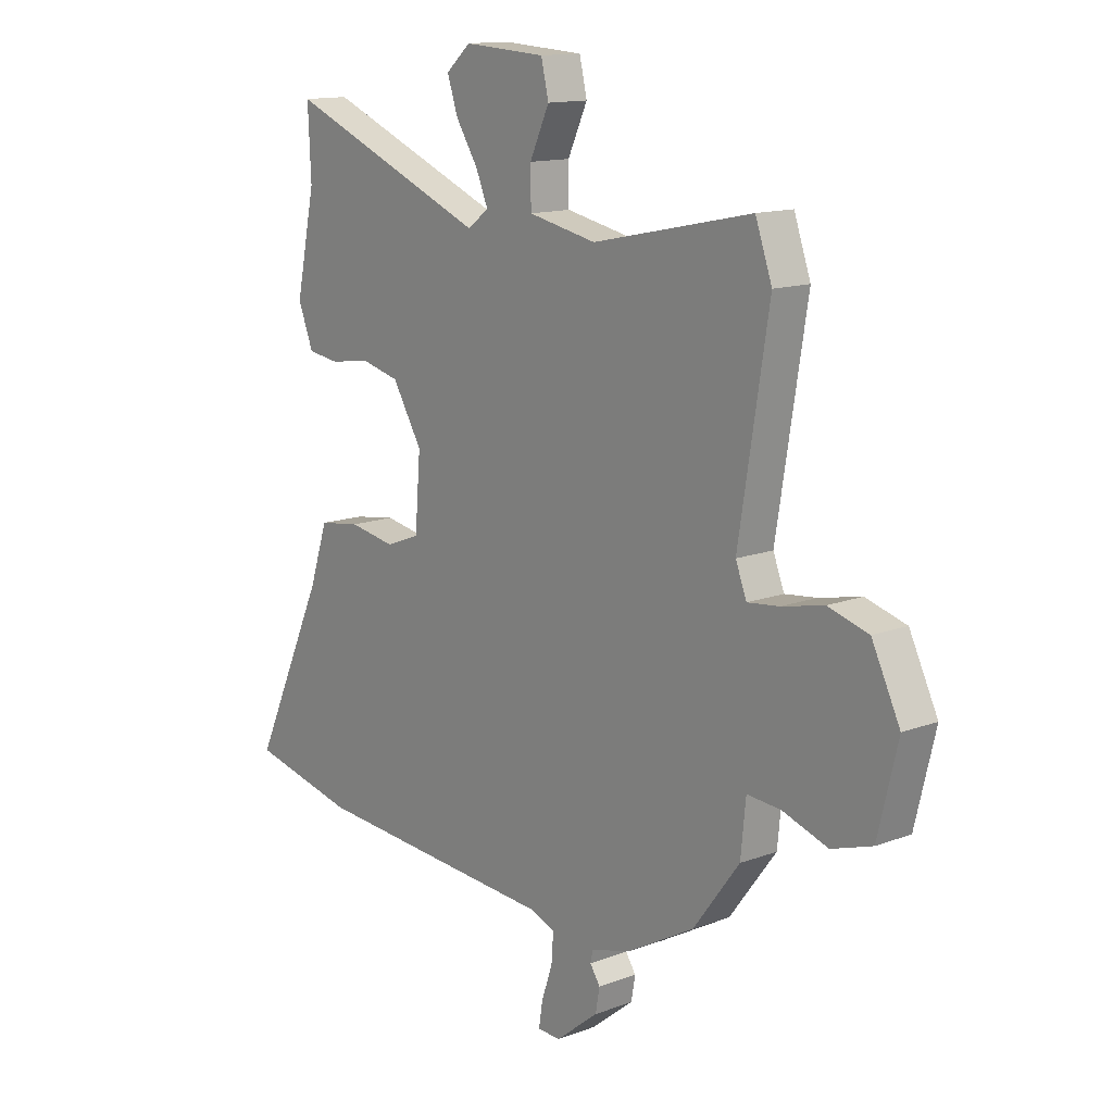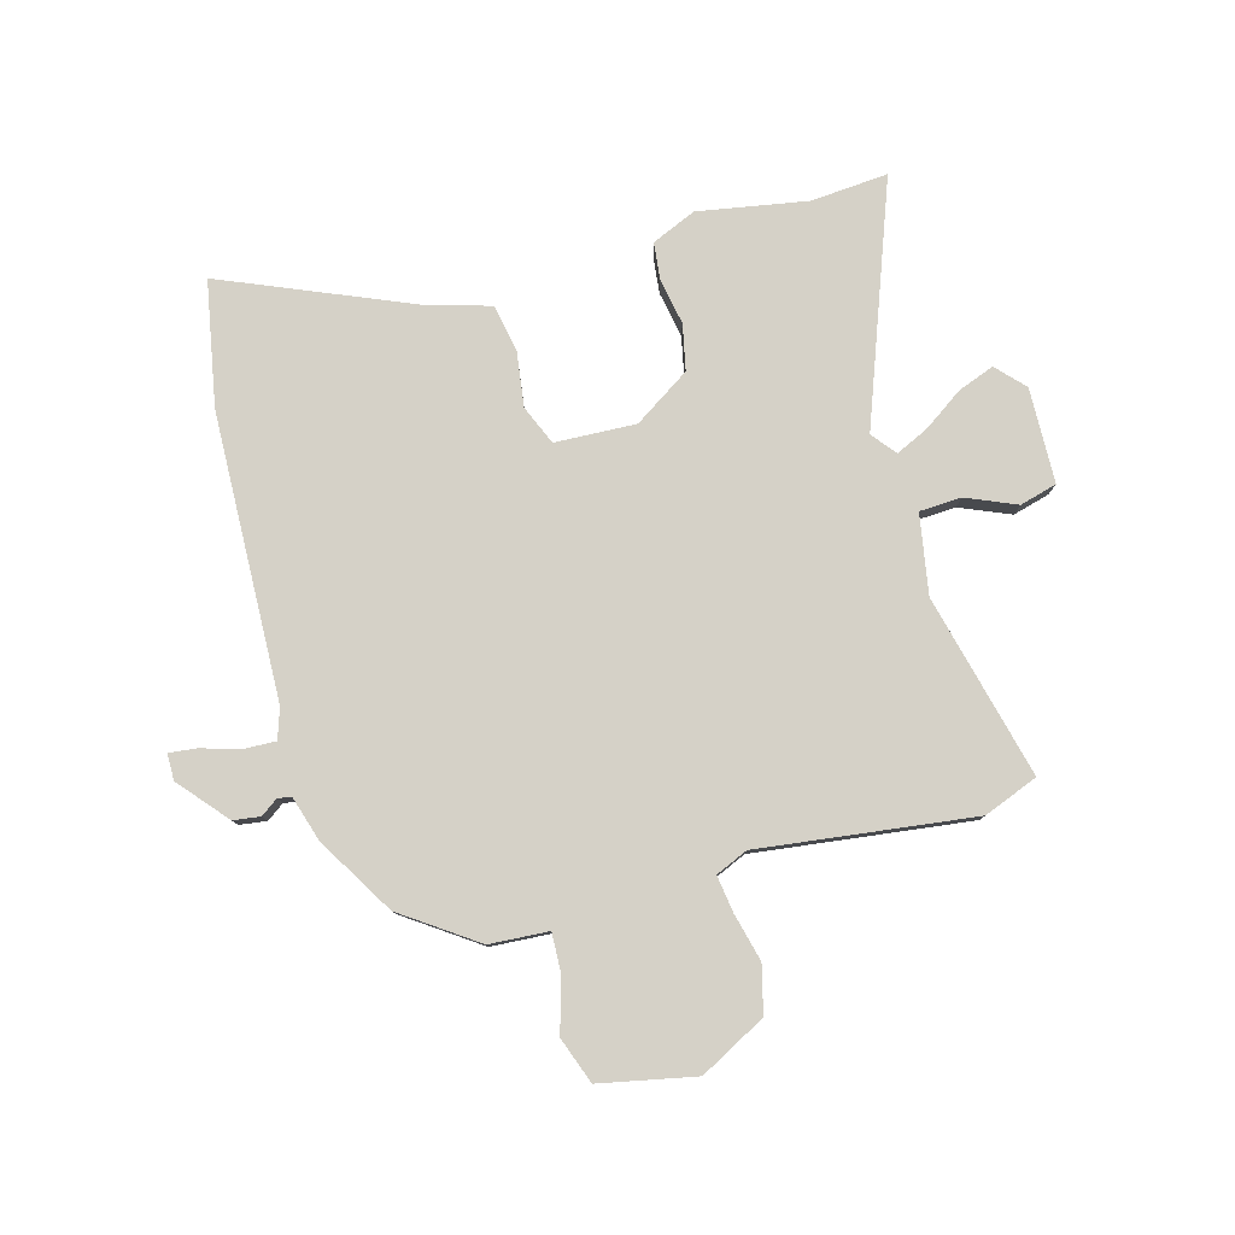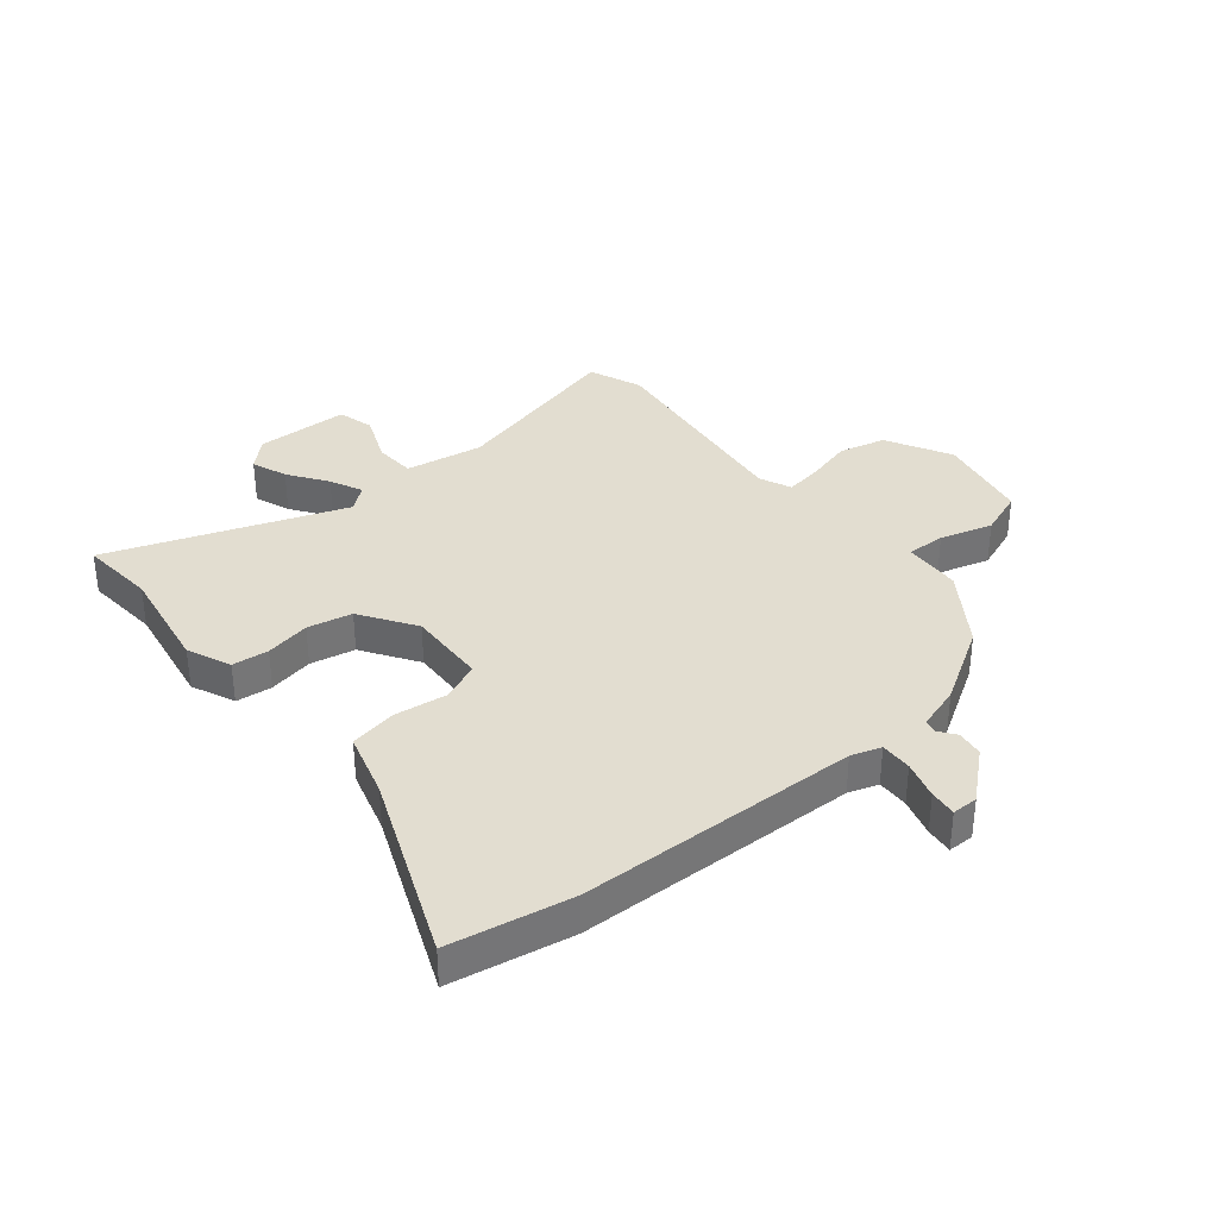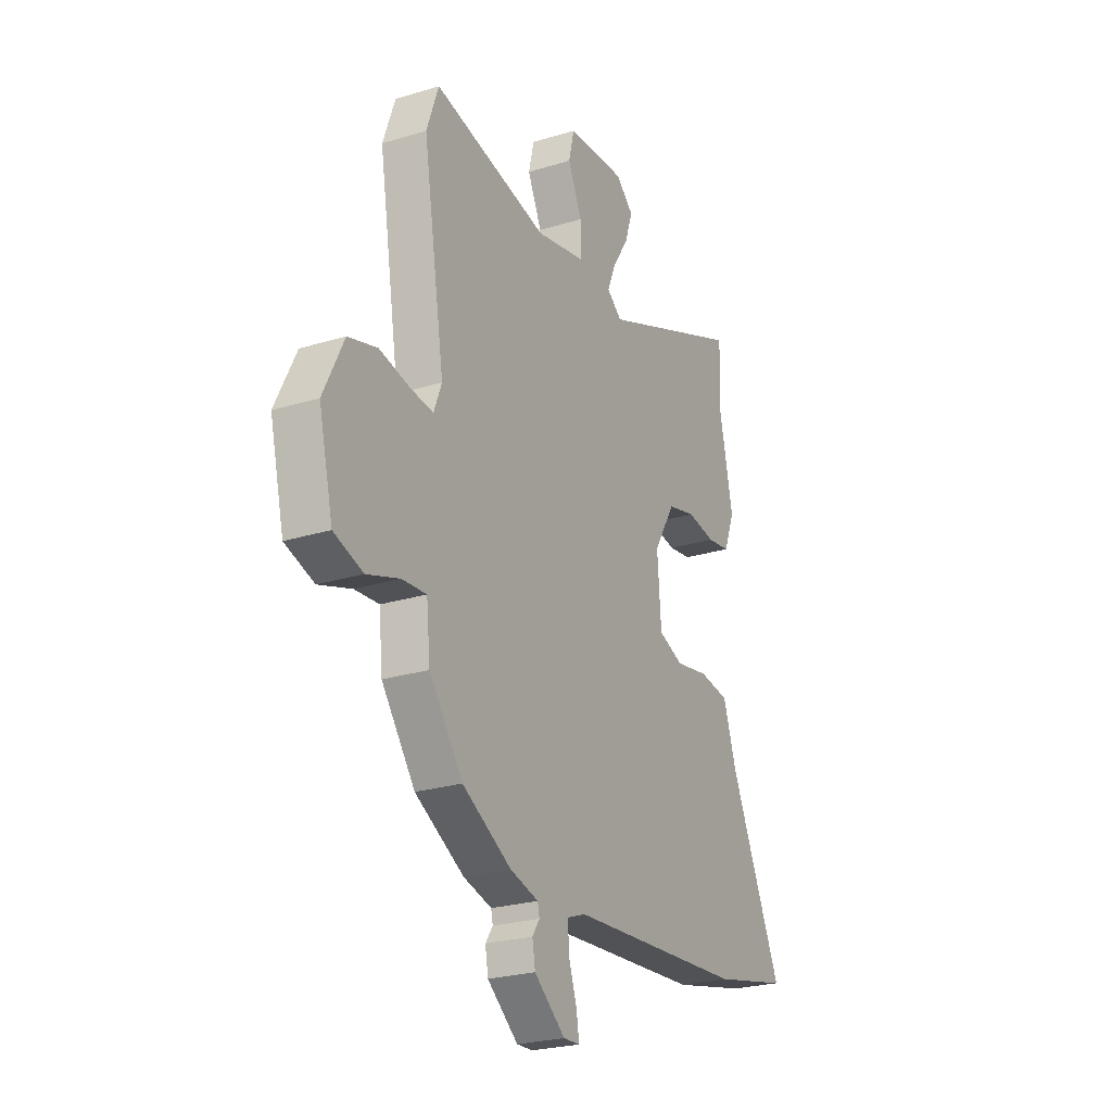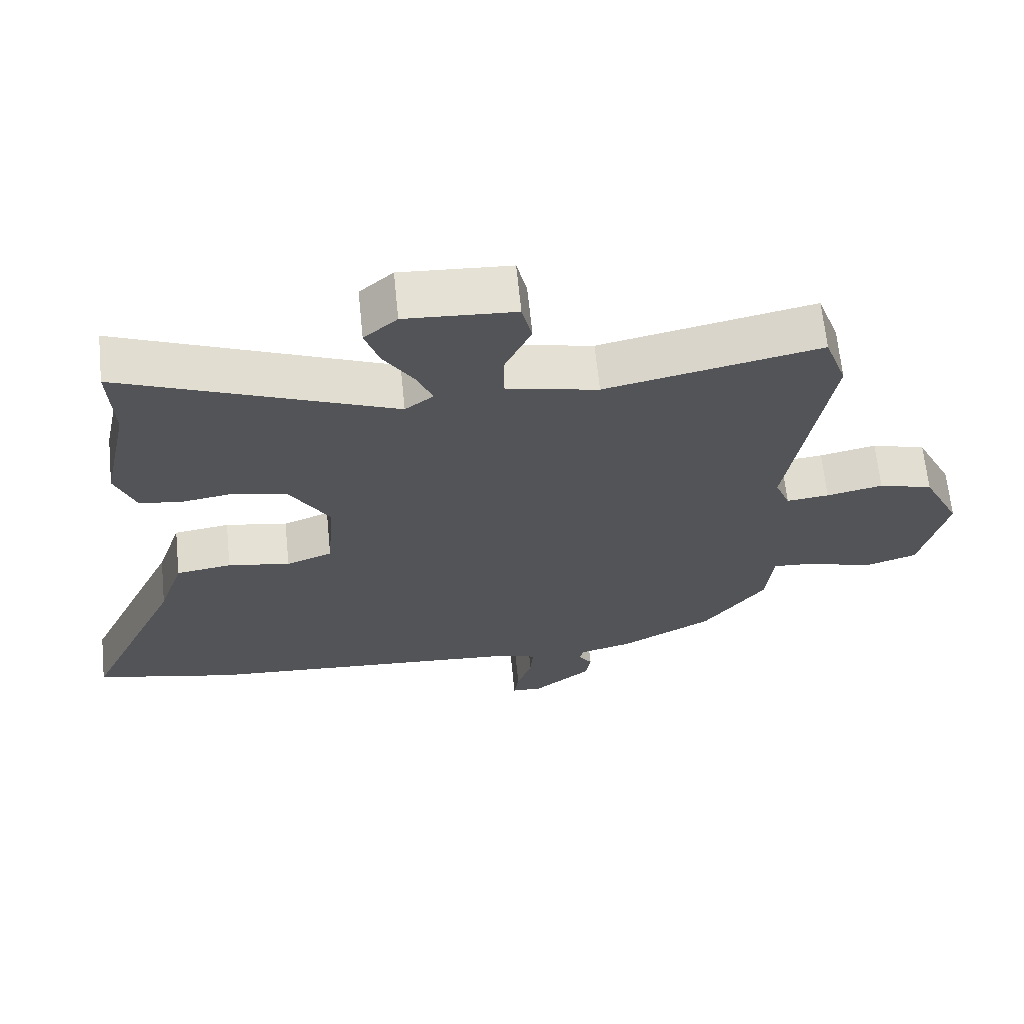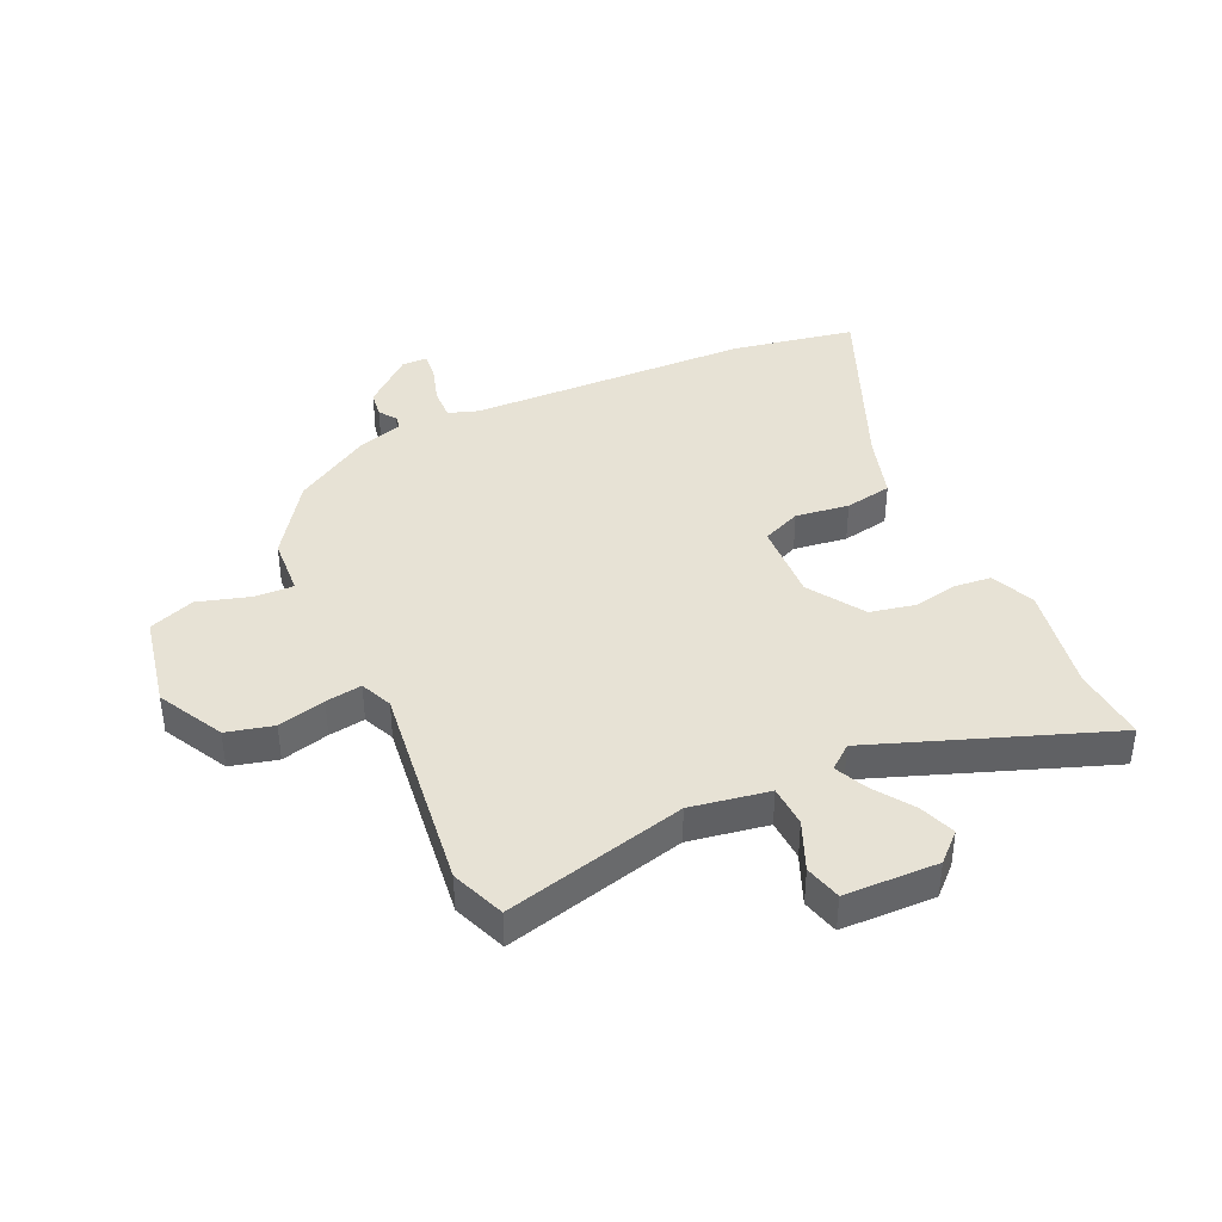
<metadata>
{"format":"obj","ext":"obj","renderer":"f3d","projection":"perspective","resolution":1024,"background":"white","views":[{"elev":13.6,"azim":-130.1,"up":"+Z"},{"elev":79.7,"azim":-107.4,"up":"+Y"},{"elev":35.4,"azim":138.3,"up":"+Y"},{"elev":-24.8,"azim":-63.4,"up":"+Z"},{"elev":65.9,"azim":174.2,"up":"+Z"},{"elev":40.5,"azim":-26.7,"up":"+Y"}]}
</metadata>
<code>
v -0.387 0.07 -0.468
v -0.479 0.07 -0.345
v -0.489 0.07 -0.244
v -0.556 0.07 -0.249
v -0.646 0.07 -0.279
v -0.726 0.07 -0.253
v -0.765 0.07 -0.091
v -0.709 0.07 0.024
v -0.629 0.07 0.047
v -0.546 0.07 0.029
v -0.483 0.07 0.022
v -0.461 0.07 0.078
v -0.52 0.07 0.444
v -0.487 0.07 0.538
v -0.171 0.07 0.471
v -0.036 0.07 0.499
v -0.035 0.07 0.571
v -0.074 0.07 0.655
v -0.059 0.07 0.719
v 0.103 0.07 0.729
v 0.152 0.07 0.686
v 0.131 0.07 0.623
v 0.087 0.07 0.554
v 0.063 0.07 0.497
v 0.105 0.07 0.465
v 0.506 0.07 0.629
v 0.5 0.07 0.497
v 0.539 0.07 0.312
v 0.509 0.07 0.235
v 0.446 0.07 0.226
v 0.367 0.07 0.238
v 0.29 0.07 0.219
v 0.231 0.07 0.121
v 0.242 0.07 -0.017
v 0.31 0.07 -0.043
v 0.402 0.07 -0.027
v 0.484 0.07 -0.039
v 0.521 0.07 -0.15
v 0.665 0.07 -0.463
v 0.455 0.07 -0.51
v -0.033 0.07 -0.543
v -0.084 0.07 -0.562
v -0.08 0.07 -0.617
v -0.058 0.07 -0.682
v -0.051 0.07 -0.729
v -0.096 0.07 -0.731
v -0.181 0.07 -0.663
v -0.189 0.07 -0.617
v -0.169 0.07 -0.587
v -0.174 0.07 -0.564
v -0.252 0.07 -0.543
v -0.387 0 -0.468
v -0.479 0 -0.345
v -0.489 0 -0.244
v -0.556 0 -0.249
v -0.646 0 -0.279
v -0.726 0 -0.253
v -0.765 0 -0.091
v -0.709 0 0.024
v -0.629 0 0.047
v -0.546 0 0.029
v -0.483 0 0.022
v -0.461 0 0.078
v -0.52 0 0.444
v -0.487 0 0.538
v -0.171 0 0.471
v -0.036 0 0.499
v -0.035 0 0.571
v -0.074 0 0.655
v -0.059 0 0.719
v 0.103 0 0.729
v 0.152 0 0.686
v 0.131 0 0.623
v 0.087 0 0.554
v 0.063 0 0.497
v 0.105 0 0.465
v 0.506 0 0.629
v 0.5 0 0.497
v 0.539 0 0.312
v 0.509 0 0.235
v 0.446 0 0.226
v 0.367 0 0.238
v 0.29 0 0.219
v 0.231 0 0.121
v 0.242 0 -0.017
v 0.31 0 -0.043
v 0.402 0 -0.027
v 0.484 0 -0.039
v 0.521 0 -0.15
v 0.665 0 -0.463
v 0.455 0 -0.51
v -0.033 0 -0.543
v -0.084 0 -0.562
v -0.08 0 -0.617
v -0.058 0 -0.682
v -0.051 0 -0.729
v -0.096 0 -0.731
v -0.181 0 -0.663
v -0.189 0 -0.617
v -0.169 0 -0.587
v -0.174 0 -0.564
v -0.252 0 -0.543
f 50 51 1 2
f 46 47 48 49
f 46 49 50
f 43 44 45 46
f 42 43 46 50
f 41 42 50 2
f 38 39 40 41
f 35 36 37 38
f 34 35 38 41
f 33 34 41 2
f 28 29 30 31
f 27 28 31 32
f 25 26 27 32
f 24 25 32 33
f 20 21 22 23
f 20 23 24
f 17 18 19 20
f 16 17 20 24
f 15 16 24 33
f 12 13 14 15
f 11 12 15 33
f 7 8 9 10
f 7 10 11
f 4 5 6 7
f 3 4 7 11
f 2 3 11 33
f 53 52 102 101
f 100 99 98 97
f 101 100 97
f 97 96 95 94
f 101 97 94 93
f 53 101 93 92
f 92 91 90 89
f 89 88 87 86
f 92 89 86 85
f 53 92 85 84
f 82 81 80 79
f 83 82 79 78
f 83 78 77 76
f 84 83 76 75
f 74 73 72 71
f 75 74 71
f 71 70 69 68
f 75 71 68 67
f 84 75 67 66
f 66 65 64 63
f 84 66 63 62
f 61 60 59 58
f 62 61 58
f 58 57 56 55
f 62 58 55 54
f 84 62 54 53
f 1 52 53 2
f 2 53 54 3
f 3 54 55 4
f 4 55 56 5
f 5 56 57 6
f 6 57 58 7
f 7 58 59 8
f 8 59 60 9
f 9 60 61 10
f 10 61 62 11
f 11 62 63 12
f 12 63 64 13
f 13 64 65 14
f 14 65 66 15
f 15 66 67 16
f 16 67 68 17
f 17 68 69 18
f 18 69 70 19
f 19 70 71 20
f 20 71 72 21
f 21 72 73 22
f 22 73 74 23
f 23 74 75 24
f 24 75 76 25
f 25 76 77 26
f 26 77 78 27
f 27 78 79 28
f 28 79 80 29
f 29 80 81 30
f 30 81 82 31
f 31 82 83 32
f 32 83 84 33
f 33 84 85 34
f 34 85 86 35
f 35 86 87 36
f 36 87 88 37
f 37 88 89 38
f 38 89 90 39
f 39 90 91 40
f 40 91 92 41
f 41 92 93 42
f 42 93 94 43
f 43 94 95 44
f 44 95 96 45
f 45 96 97 46
f 46 97 98 47
f 47 98 99 48
f 48 99 100 49
f 49 100 101 50
f 50 101 102 51
f 51 102 52 1

</code>
